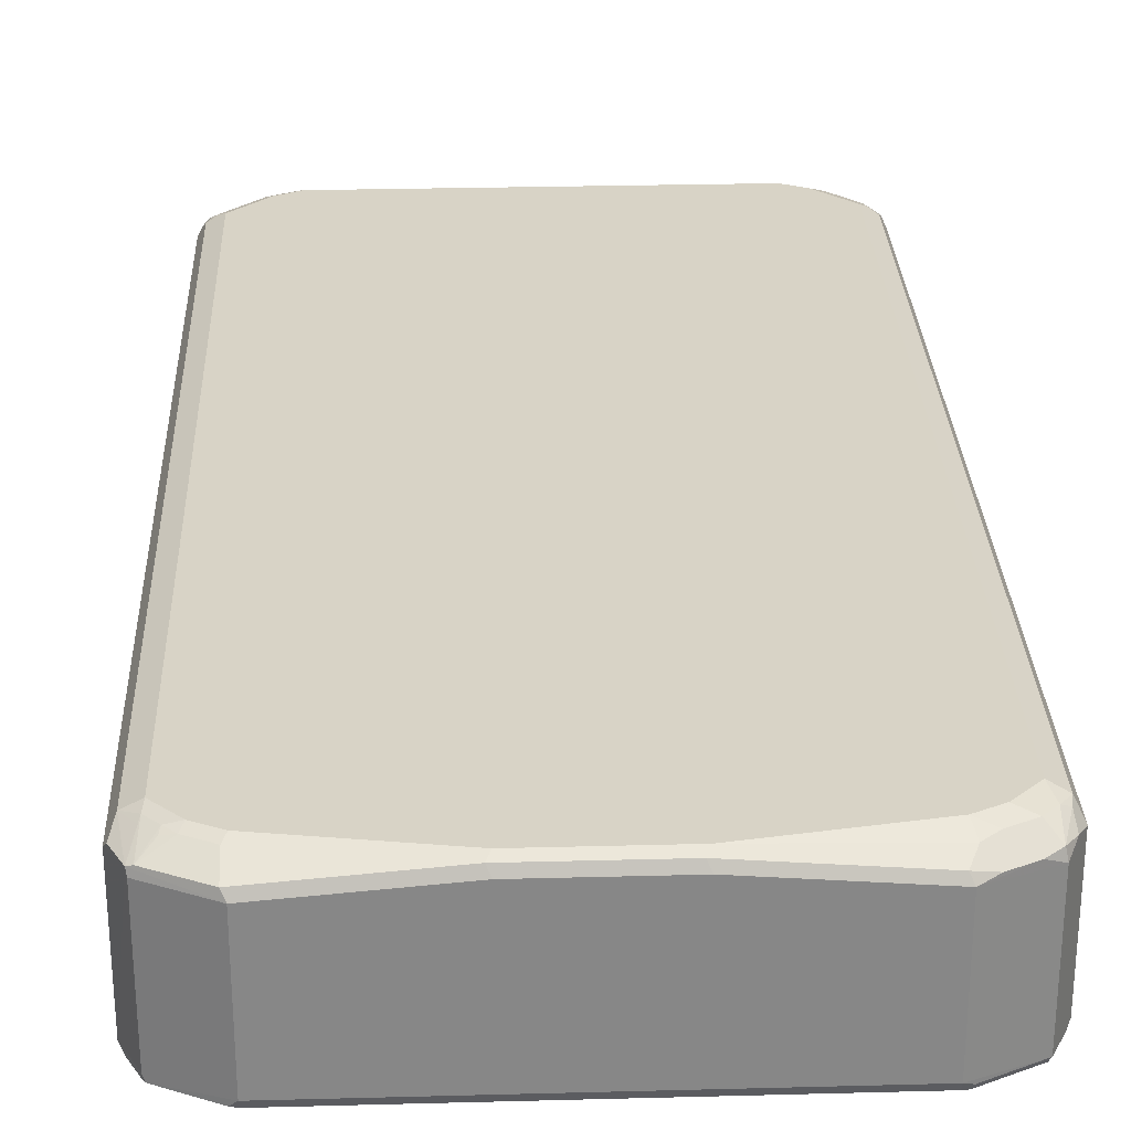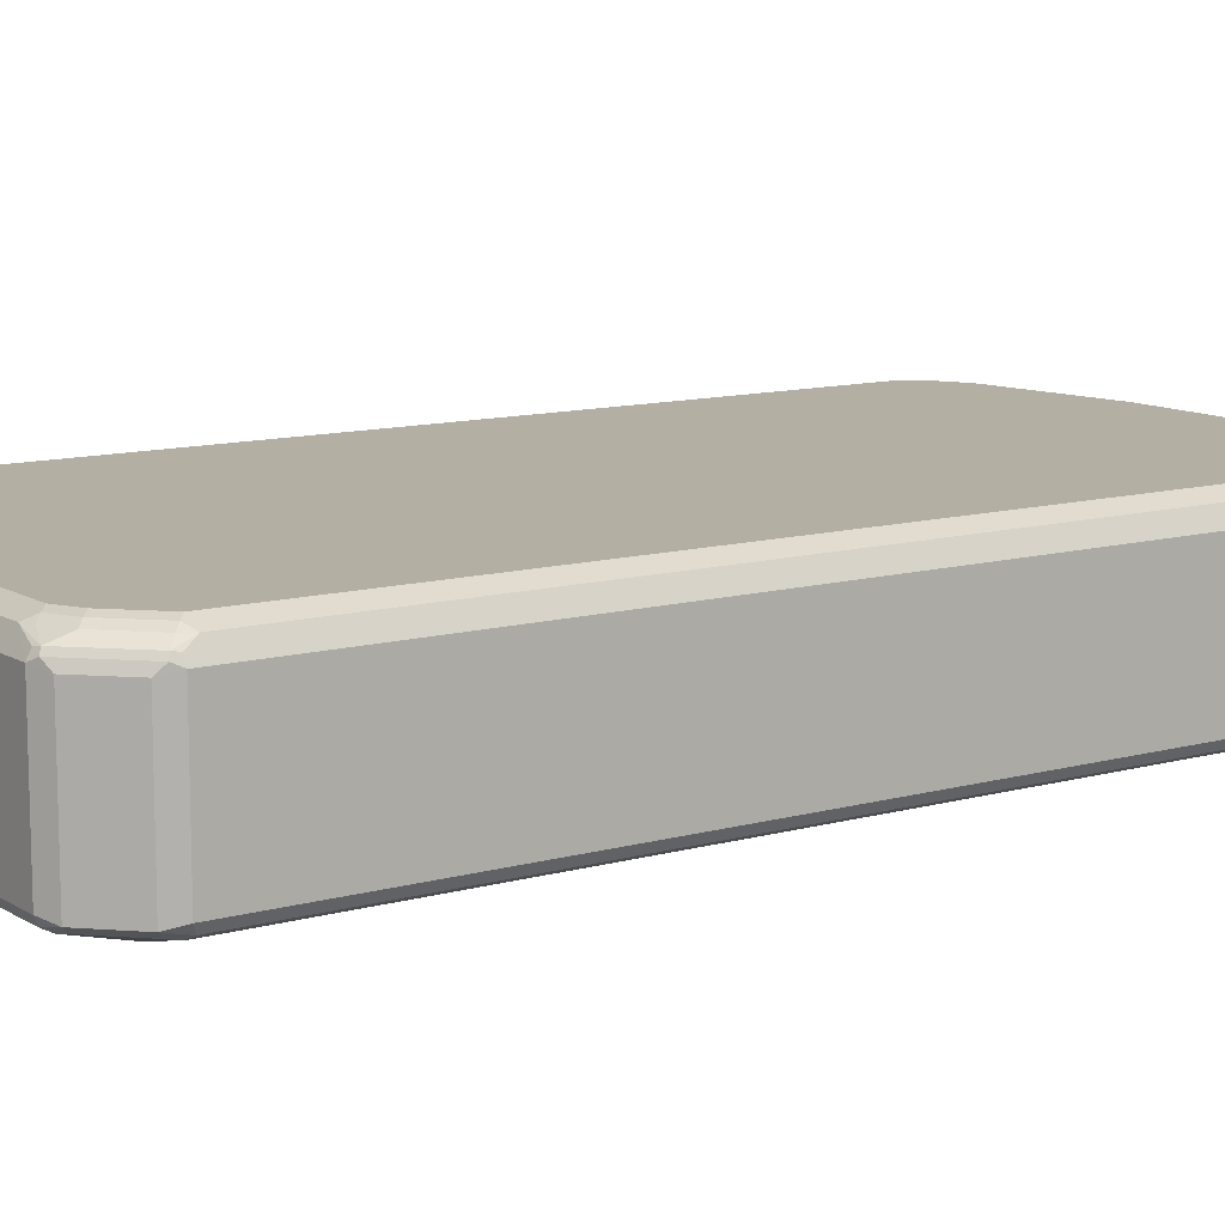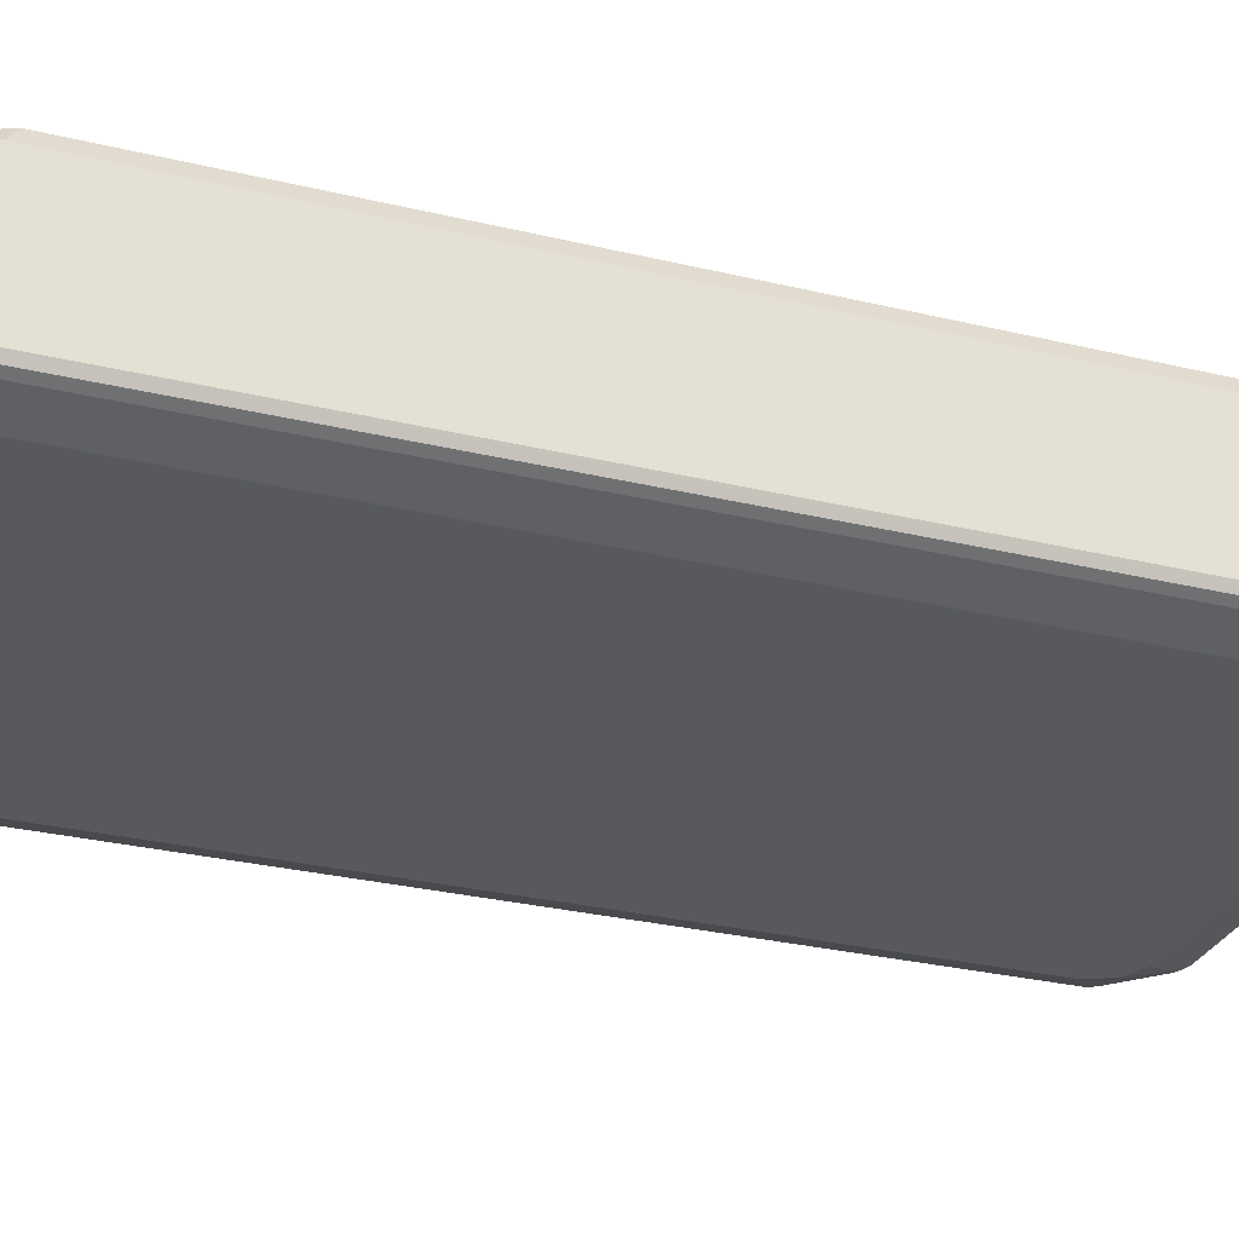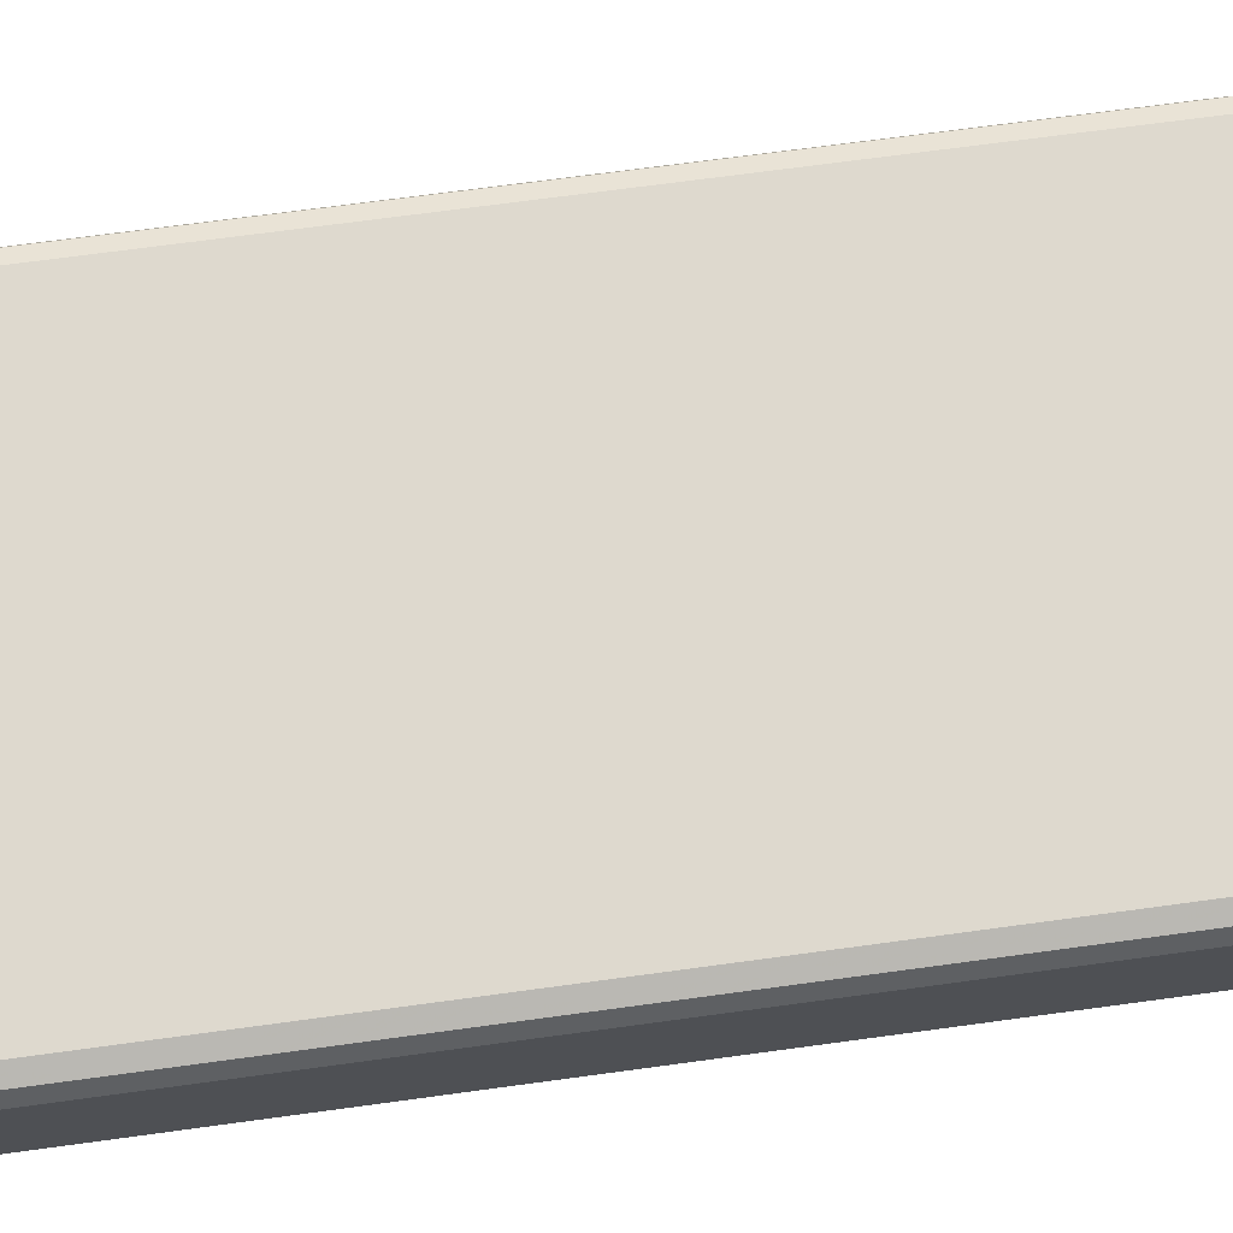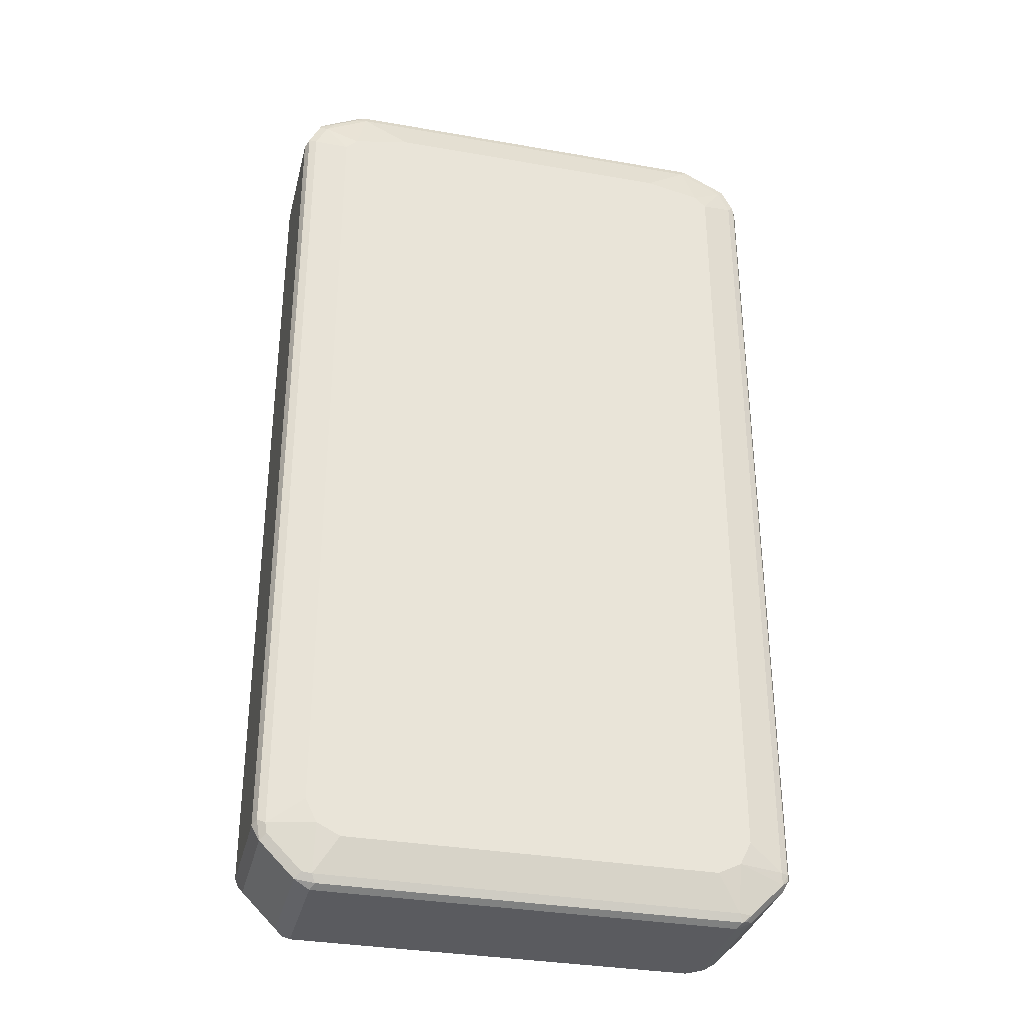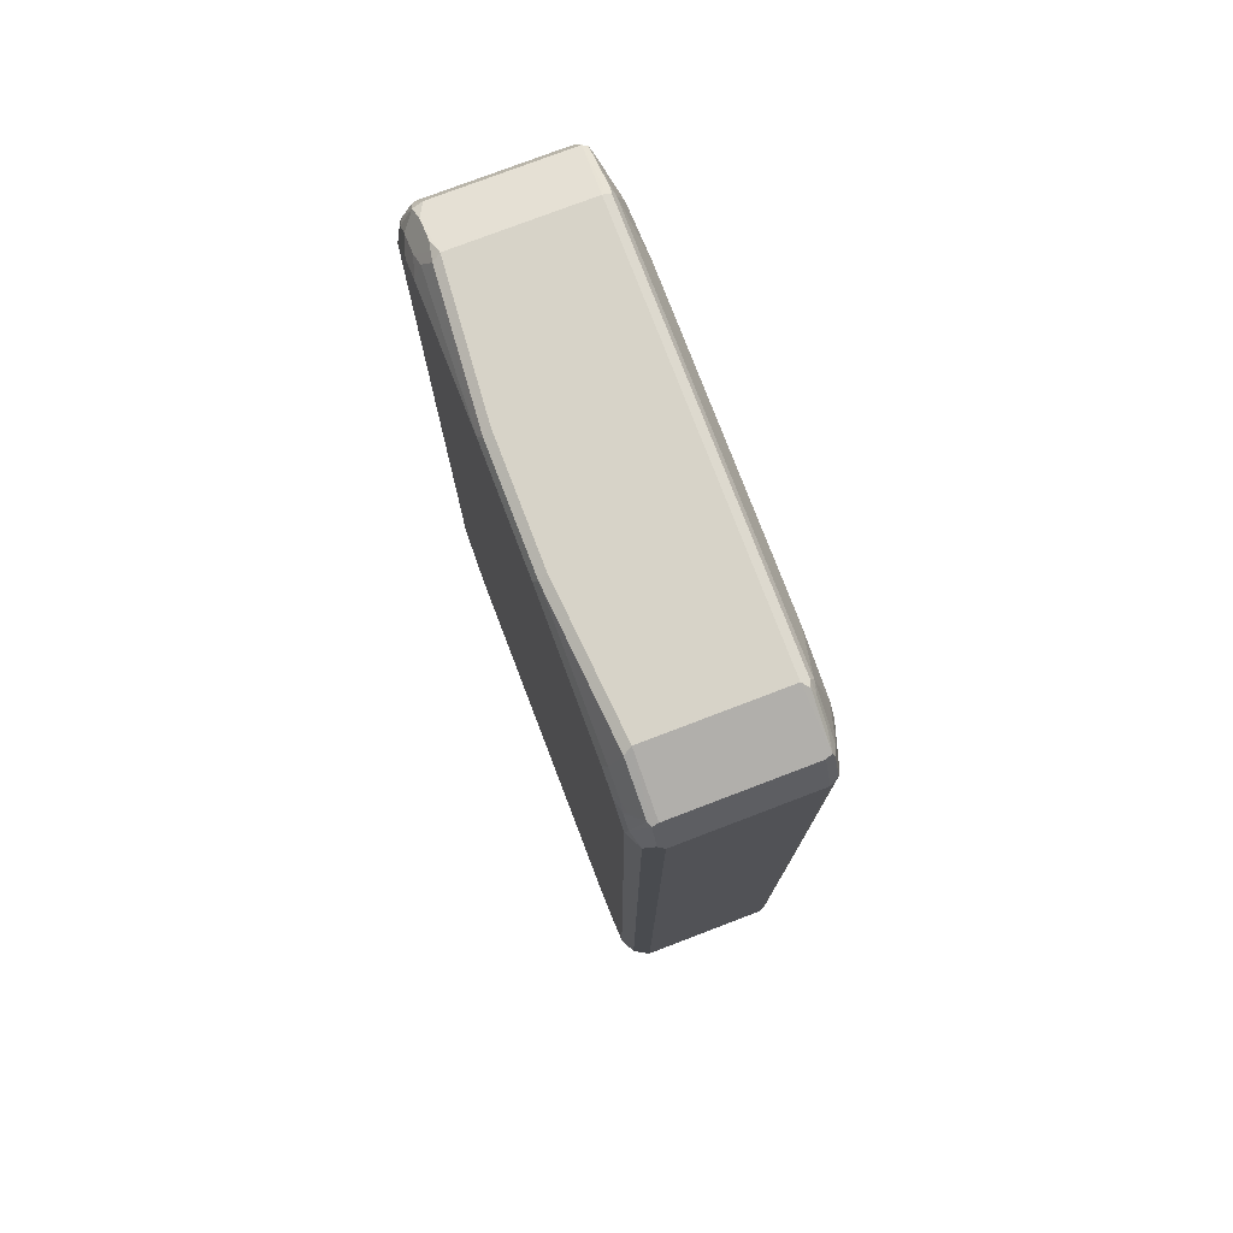
<metadata>
{"format":"obj","ext":"obj","renderer":"f3d","projection":"perspective","resolution":1024,"background":"white","views":[{"elev":27.8,"azim":-2.3,"up":"+Y"},{"elev":11.1,"azim":-124.7,"up":"+Y"},{"elev":-29.3,"azim":70.4,"up":"+Y"},{"elev":71.4,"azim":82.3,"up":"+Y"},{"elev":-33.4,"azim":-13.5,"up":"+Z"},{"elev":77.0,"azim":-110.9,"up":"+Z"}]}
</metadata>
<code>
v 0.4383 0.01903 0.7813
v 0.4255 0.04444 0.7684
v 0.4223 0.04128 0.7845
v 0.4255 0.02538 0.8066
v 0.4128 0.01268 0.832
v 0.4383 -0.1905 0.7813
v 0.4383 0.01903 -0.6479
v 0.4001 0.05717 0.7621
v 0.4096 0.04763 0.7908
v 0.4255 0.04444 -0.6224
v 0.4096 0.02857 0.8288
v 0.4128 -0.1969 0.832
v 0.3874 0.02538 0.8447
v 0.3239 0.01903 0.8766
v 0.4319 -0.1969 0.794
v 0.4287 -0.2048 0.7908
v 0.4319 -0.2032 0.7813
v 0.4335 -0.2001 -0.6574
v 0.4383 -0.1905 -0.6479
v 0.4255 0.01903 -0.6733
v 0.4287 0.02857 -0.6622
v 0.4319 0.03173 -0.6542
v 0.3811 0.05717 0.7813
v 0.3969 0.05398 0.7781
v 0.4001 0.05717 -0.6287
v 0.3906 0.04763 0.8098
v 0.4128 0.05079 -0.635
v 0.3334 0.02857 0.8669
v 0.4096 -0.2048 0.8288
v 0.3239 -0.1905 0.8766
v 0.3366 -0.1969 0.8701
v 0.3493 0.02538 0.8637
v 0.3176 0.03173 0.8701
v 0.09524 0.03809 0.8766
v 0.4192 -0.2096 0.7813
v 0.4192 -0.2096 -0.6479
v 0.4319 -0.2032 -0.6479
v 0.4216 -0.2048 -0.6669
v 0.4255 -0.1905 -0.6733
v 0.4192 0.03333 -0.6693
v 0.3874 0.01903 -0.7113
v 0.4096 0.04763 -0.6526
v 0.362 0.05717 0.8003
v 0.4001 0.05238 -0.6503
v 0.3811 0.05717 -0.6479
v 0.3525 0.04763 0.8288
v 0.4001 -0.2096 0.8193
v 0.3334 -0.2048 0.8669
v -0.3239 -0.1905 0.8766
v 0.3239 -0.2032 0.8701
v 0.3303 0.04444 0.8447
v 0.09524 0.05717 0.8574
v 0.08889 0.05079 0.8701
v -0.09524 0.03809 0.8766
v 0.362 -0.2287 0.7621
v 0.362 -0.2287 -0.6097
v 0.343 -0.2287 -0.6479
v 0.3644 -0.2048 -0.724
v 0.3684 -0.1905 -0.7303
v 0.3811 0.03333 -0.7073
v 0.3684 -2.239e-05 -0.7303
v 0.362 0.01903 -0.7311
v 0.3715 0.02857 -0.7192
v 0.3715 0.04763 -0.6907
v 0.3239 0.05717 0.8193
v 0.362 0.05238 -0.6883
v 0.343 0.05717 -0.6859
v 0.343 -0.2287 0.7813
v 0.3239 -0.2096 0.8574
v -0.3239 -0.2032 0.8701
v -0.3239 -0.2096 0.8574
v -0.3334 -0.2001 0.8717
v -0.3239 0.01903 0.8766
v -0.4128 -0.1905 0.832
v -0.4096 -0.2001 0.8336
v -0.09524 0.05717 0.8574
v -0.1016 0.05079 0.8701
v 0.3049 -0.2287 -0.6669
v 0.343 -0.2096 -0.724
v 0.3493 -0.2032 -0.7367
v 0.3573 -0.2001 -0.7335
v 0.343 -0.1905 -0.7432
v 0.343 0.04444 -0.7113
v 0.343 -2.239e-05 -0.7432
v 0.3525 0.009519 -0.7383
v 0.3334 0.02857 -0.7383
v 0.3239 0.05238 -0.7073
v 0.3049 0.05717 -0.705
v 0.2477 -0.2287 0.8003
v -0.343 -0.2048 0.8598
v -0.4001 -0.2096 0.8193
v -0.343 -0.2287 0.7813
v -0.2477 -0.2287 0.8003
v -0.3303 0.03173 0.8701
v -0.4065 0.03173 0.832
v -0.4144 0.02857 0.8288
v -0.4128 0.01903 0.832
v -0.4383 -0.1905 0.7813
v -0.4128 -0.2032 0.8257
v -0.3811 -0.2048 0.8407
v -0.3239 0.05717 0.8193
v -0.3303 0.05079 0.832
v -0.3049 -0.2287 -0.6669
v -0.343 -0.2096 -0.724
v -0.3366 -0.2032 -0.7367
v -0.343 -0.1905 -0.7432
v 0.3049 0.04444 -0.7303
v 0.3239 0.01903 -0.7432
v -0.3049 0.05717 -0.705
v -0.4192 -0.2096 0.7813
v -0.362 -0.2287 0.7621
v -0.3684 0.05079 0.813
v -0.3859 0.04763 0.8098
v -0.3835 0.05238 0.8003
v -0.4025 0.05238 0.7813
v -0.4049 0.04763 0.7908
v -0.4255 0.04444 0.7621
v -0.4335 0.02857 0.7908
v -0.4383 0.01903 0.7813
v -0.4319 -0.2032 0.7876
v -0.4383 -0.1905 -0.6479
v -0.362 0.05717 0.8003
v -0.343 -0.2287 -0.6479
v -0.3588 -0.2064 -0.7208
v -0.3525 -0.2001 -0.7335
v -0.343 0.01903 -0.7432
v -0.3684 -0.1969 -0.7303
v -0.3049 0.04444 -0.7303
v -0.343 0.05717 -0.6859
v -0.3144 0.05238 -0.7145
v -0.4192 -0.2096 -0.6479
v -0.362 -0.2287 -0.6097
v -0.3811 0.05717 0.7813
v -0.4001 0.05717 0.7621
v -0.4255 0.04444 -0.6287
v -0.4383 0.01903 -0.6479
v -0.4319 -0.2032 -0.6414
v -0.4255 -0.1969 -0.6733
v -0.4287 -0.2001 -0.6574
v -0.416 -0.2064 -0.6637
v -0.3684 0.01268 -0.7303
v -0.3557 0.02538 -0.7367
v -0.3525 0.03333 -0.7335
v -0.343 0.03173 -0.7367
v -0.3239 0.04525 -0.724
v -0.3525 0.05238 -0.6955
v -0.3811 0.05717 -0.6479
v -0.4001 0.05717 -0.6287
v -0.4096 0.05238 -0.6382
v -0.4192 0.04525 -0.6479
v -0.4287 0.03333 -0.6574
v -0.4319 0.03173 -0.6479
v -0.4319 0.02538 -0.6606
v -0.4255 0.01268 -0.6733
v -0.362 0.04525 -0.705
v -0.3906 0.05238 -0.6574
f 1 2 3
f 91 100 99
f 88 128 109
f 88 107 128
f 87 107 88
f 86 108 107
f 84 86 85
f 84 108 86
f 82 108 84
f 82 126 108
f 82 106 126
f 80 82 81
f 80 106 82
f 80 105 106
f 79 105 80
f 79 104 105
f 91 99 120
f 78 104 79
f 91 120 110
f 91 111 92
f 98 121 137
f 98 136 121
f 98 119 136
f 98 120 99
f 96 119 98
f 96 118 119
f 96 117 118
f 96 116 117
f 95 116 96
f 95 115 116
f 95 114 115
f 95 113 114
f 95 112 113
f 94 112 95
f 94 102 112
f 91 110 111
f 78 103 104
f 77 102 94
f 76 102 77
f 66 88 67
f 66 87 88
f 66 83 107
f 64 83 66
f 63 107 83
f 63 86 107
f 62 86 63
f 62 85 86
f 61 85 62
f 61 84 85
f 60 83 64
f 60 63 83
f 59 84 61
f 59 82 84
f 59 81 82
f 68 69 89
f 69 71 93
f 69 93 89
f 70 72 90
f 76 101 102
f 75 99 100
f 75 98 99
f 74 98 75
f 74 96 98
f 74 97 96
f 73 96 97
f 98 137 120
f 73 95 96
f 72 100 90
f 72 75 100
f 71 92 93
f 71 91 92
f 71 100 91
f 71 90 100
f 70 90 71
f 73 94 95
f 101 122 112
f 101 112 102
f 103 123 104
f 135 148 149
f 131 139 140
f 131 137 139
f 130 155 146
f 130 145 155
f 129 156 147
f 129 146 156
f 128 145 130
f 128 143 145
f 128 144 143
f 127 154 141
f 127 138 154
f 126 144 128
f 126 143 144
f 126 142 143
f 135 149 150
f 135 150 151
f 135 151 152
f 135 152 136
f 149 156 150
f 147 149 148
f 147 156 149
f 146 150 156
f 146 155 150
f 143 155 145
f 143 150 155
f 126 141 142
f 143 151 150
f 142 153 151
f 141 153 142
f 141 154 153
f 138 140 139
f 136 153 154
f 136 151 153
f 136 152 151
f 142 151 143
f 58 81 59
f 124 138 127
f 124 127 125
f 110 131 132
f 110 137 131
f 110 120 137
f 109 146 129
f 109 130 146
f 109 128 130
f 107 126 128
f 107 108 126
f 106 141 126
f 106 127 141
f 106 125 127
f 105 125 106
f 104 125 105
f 104 124 125
f 104 123 124
f 110 132 111
f 112 122 114
f 112 114 113
f 114 122 133
f 123 140 124
f 123 131 140
f 123 132 131
f 121 139 137
f 121 138 139
f 121 154 138
f 121 136 154
f 124 140 138
f 117 136 119
f 117 148 135
f 117 134 148
f 117 119 118
f 115 117 116
f 115 134 117
f 115 133 134
f 114 133 115
f 117 135 136
f 58 80 81
f 66 107 87
f 57 79 58
f 11 26 46
f 10 27 25
f 10 22 27
f 9 26 11
f 9 43 26
f 9 23 43
f 9 24 23
f 8 43 23
f 8 65 43
f 8 52 65
f 8 76 52
f 8 101 76
f 8 122 101
f 8 133 122
f 8 134 133
f 11 46 28
f 11 28 32
f 11 32 13
f 12 29 16
f 16 35 36
f 16 47 35
f 16 29 47
f 14 49 30
f 14 73 49
f 14 54 73
f 14 34 54
f 8 148 134
f 14 53 34
f 14 28 33
f 14 32 28
f 13 32 14
f 12 48 29
f 58 79 80
f 12 30 31
f 12 16 15
f 14 33 53
f 16 36 37
f 8 147 148
f 8 109 129
f 4 11 5
f 3 11 4
f 3 9 11
f 2 25 8
f 2 10 25
f 2 9 3
f 2 8 9
f 1 10 2
f 1 7 10
f 1 19 7
f 1 6 19
f 1 12 6
f 1 5 12
f 1 4 5
f 1 3 4
f 5 11 13
f 5 13 14
f 5 14 30
f 5 30 12
f 8 88 109
f 8 67 88
f 8 45 67
f 8 25 45
f 8 24 9
f 8 23 24
f 7 22 10
f 8 129 147
f 7 21 22
f 7 39 20
f 7 19 39
f 6 18 19
f 6 17 18
f 6 16 17
f 6 15 16
f 6 12 15
f 7 20 21
f 16 37 17
f 12 31 48
f 18 37 38
f 49 73 97
f 17 37 18
f 48 71 69
f 48 70 71
f 48 50 70
f 47 69 68
f 47 68 55
f 46 65 51
f 44 67 45
f 44 66 67
f 42 66 44
f 42 64 66
f 41 63 60
f 41 62 63
f 41 61 62
f 49 97 74
f 40 64 42
f 49 74 75
f 51 65 52
f 57 78 79
f 55 57 56
f 55 78 57
f 55 103 78
f 55 123 103
f 55 132 123
f 55 111 132
f 55 92 111
f 55 93 92
f 55 89 93
f 55 68 89
f 54 94 73
f 54 77 94
f 52 77 53
f 52 76 77
f 49 75 72
f 40 60 64
f 49 72 70
f 38 58 59
f 26 65 46
f 26 43 65
f 25 44 45
f 25 27 44
f 22 42 27
f 22 40 42
f 21 40 22
f 20 60 40
f 20 41 60
f 20 61 41
f 20 59 61
f 20 39 59
f 38 59 39
f 18 39 19
f 18 38 39
f 27 42 44
f 28 46 51
f 20 40 21
f 29 48 69
f 38 57 58
f 36 38 37
f 36 57 38
f 36 56 57
f 35 56 36
f 28 51 33
f 35 47 55
f 34 77 54
f 35 55 56
f 33 52 53
f 33 51 52
f 30 48 31
f 30 50 48
f 30 70 50
f 30 49 70
f 29 69 47
f 34 53 77

</code>
